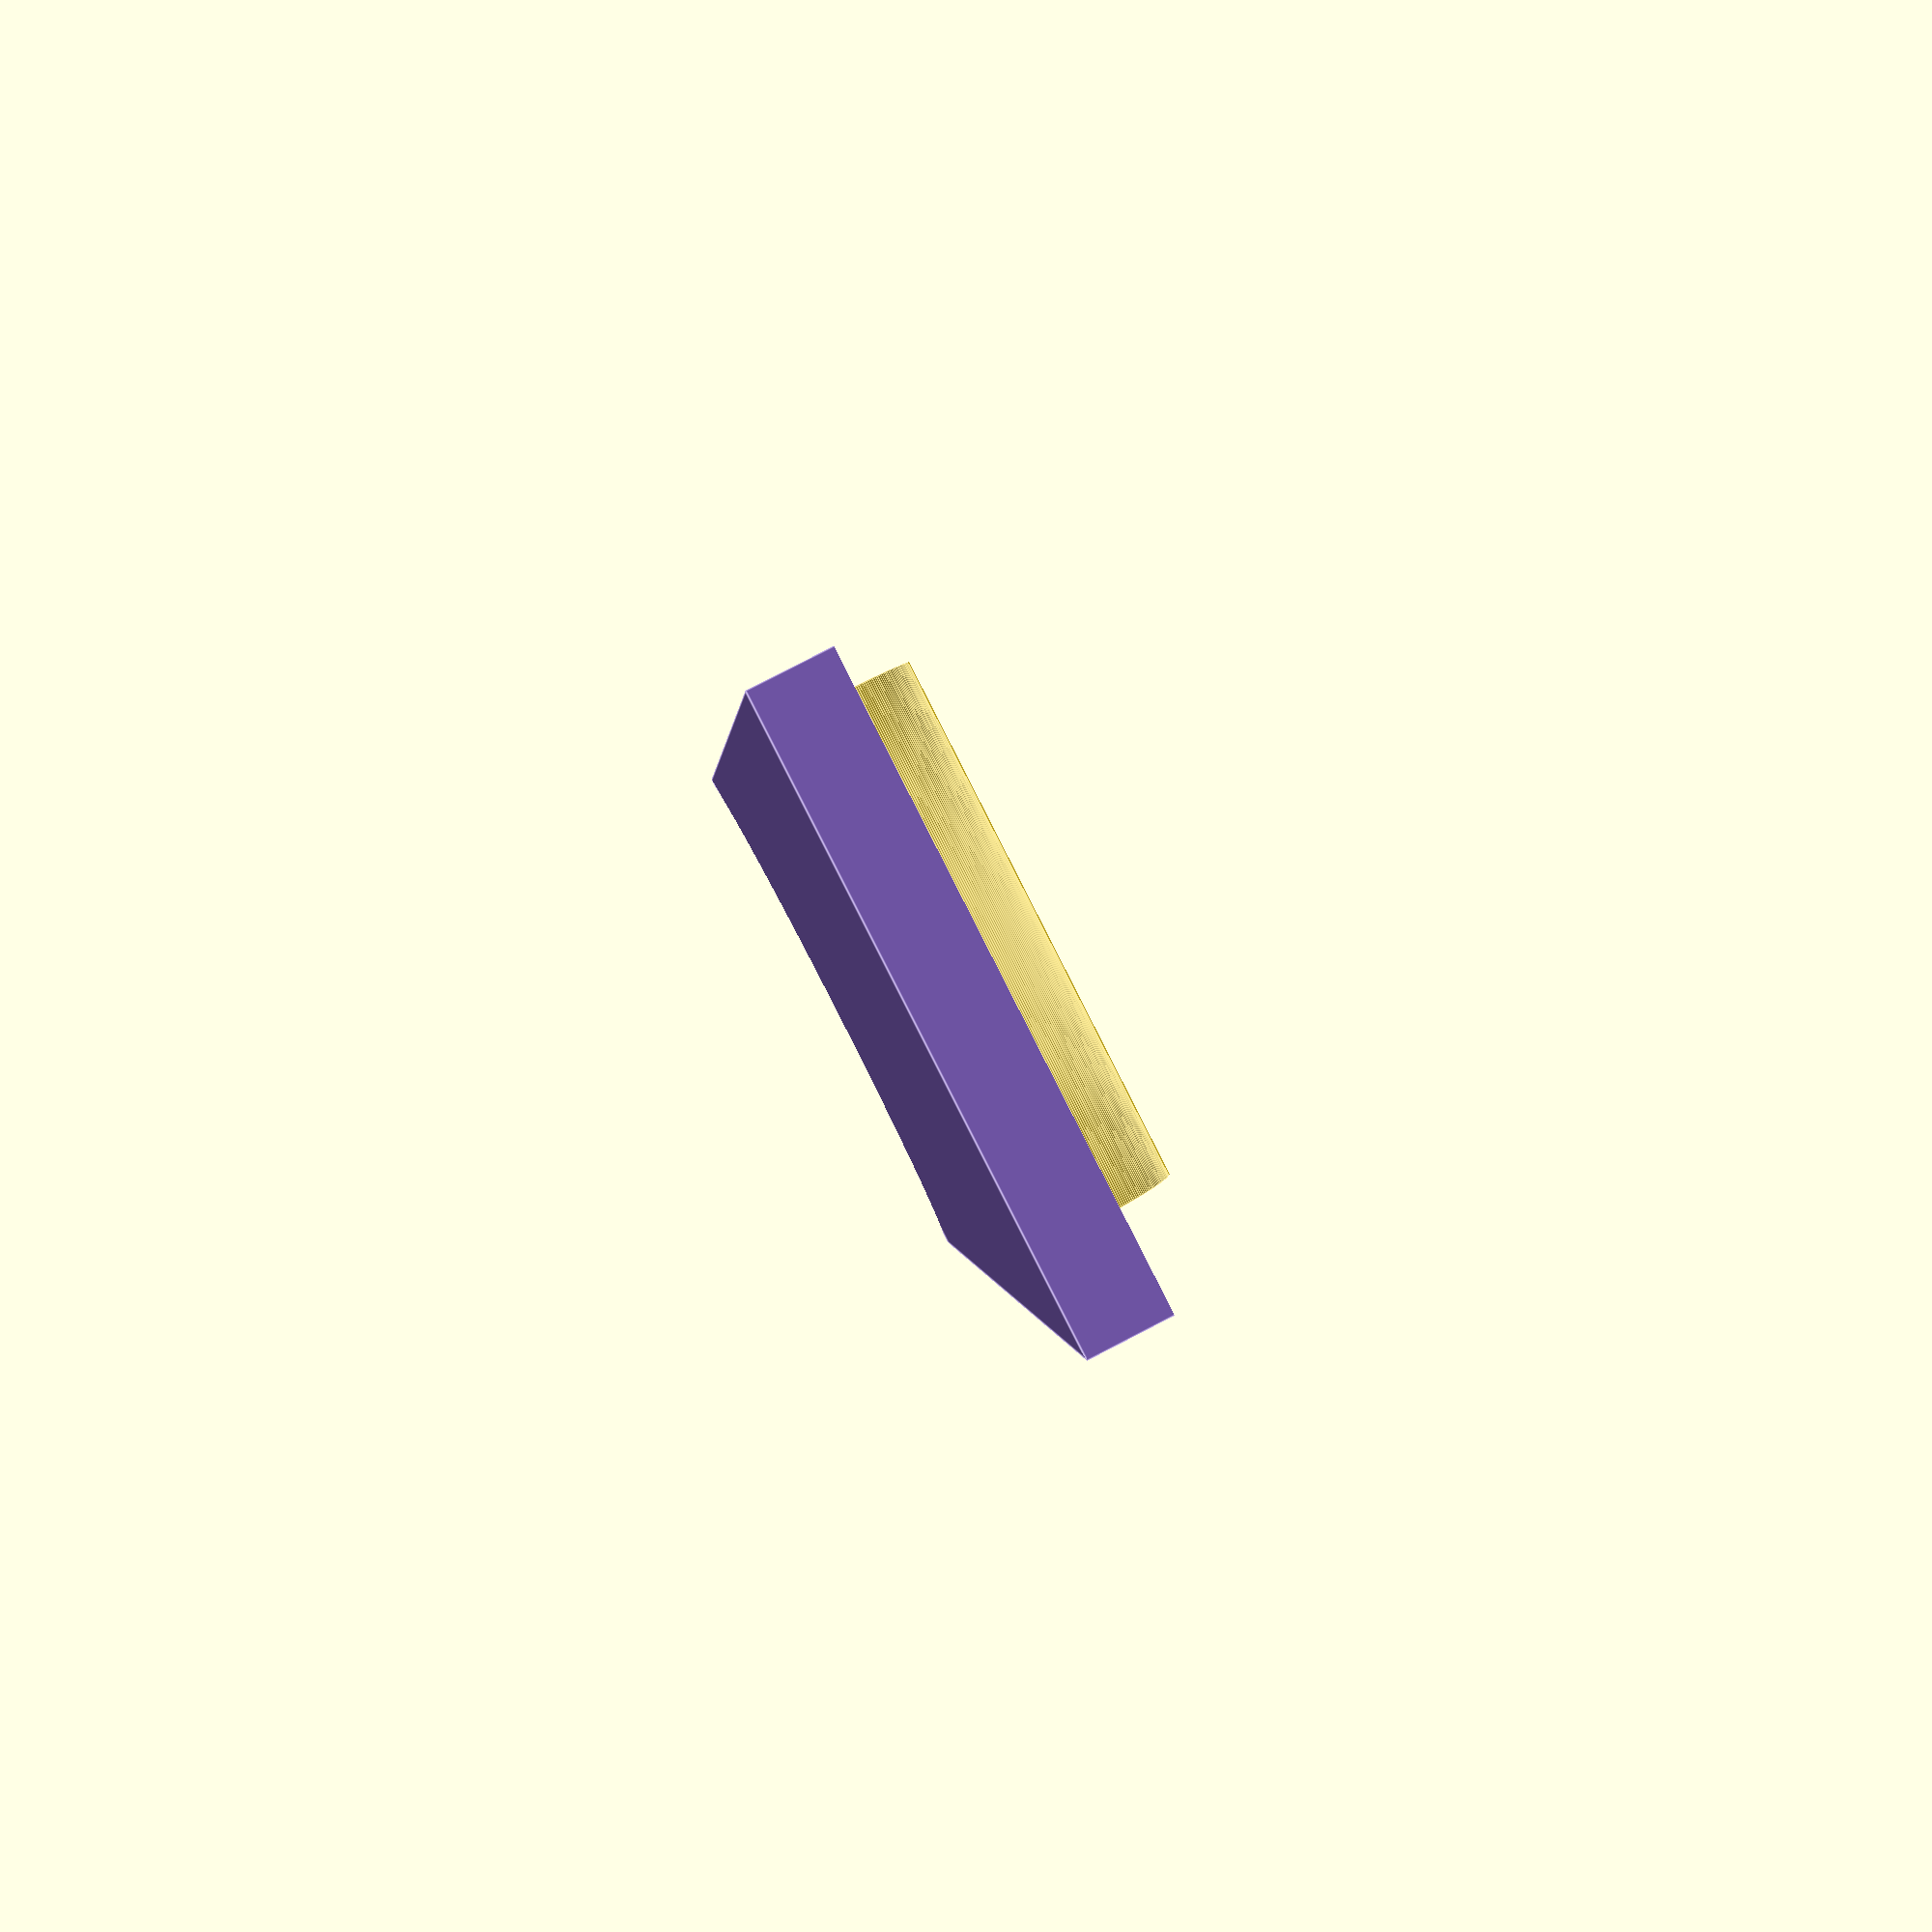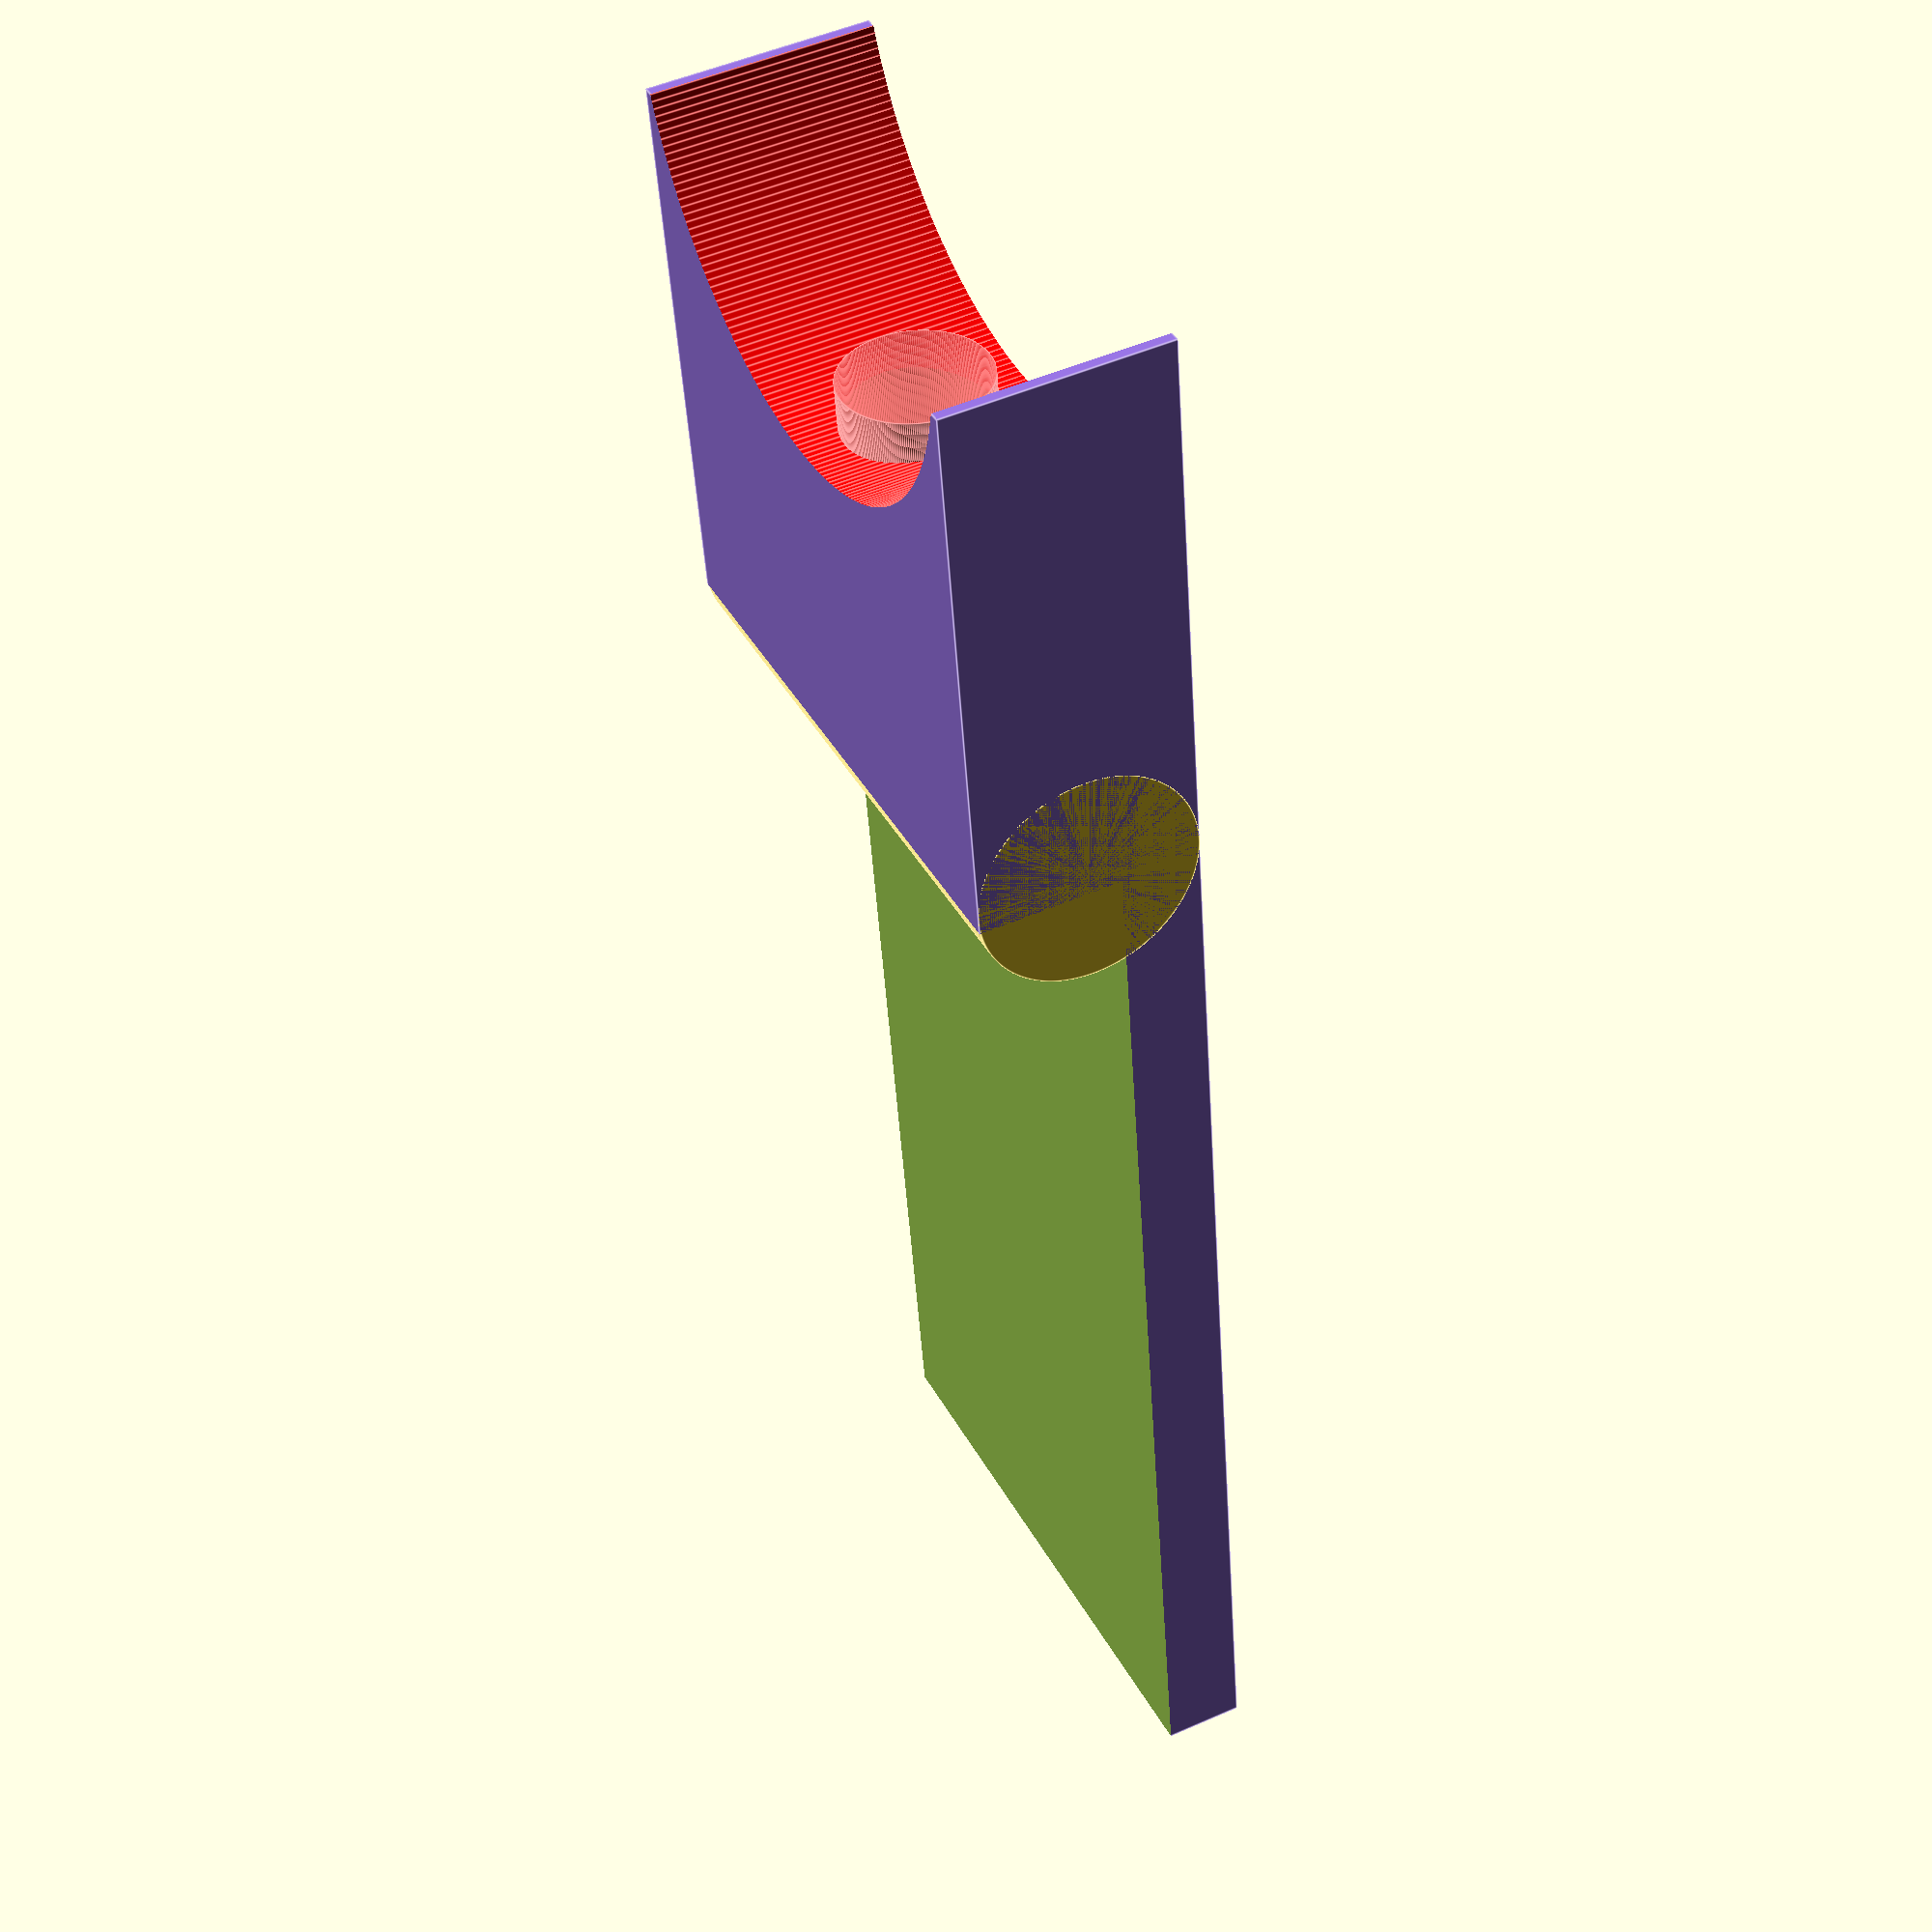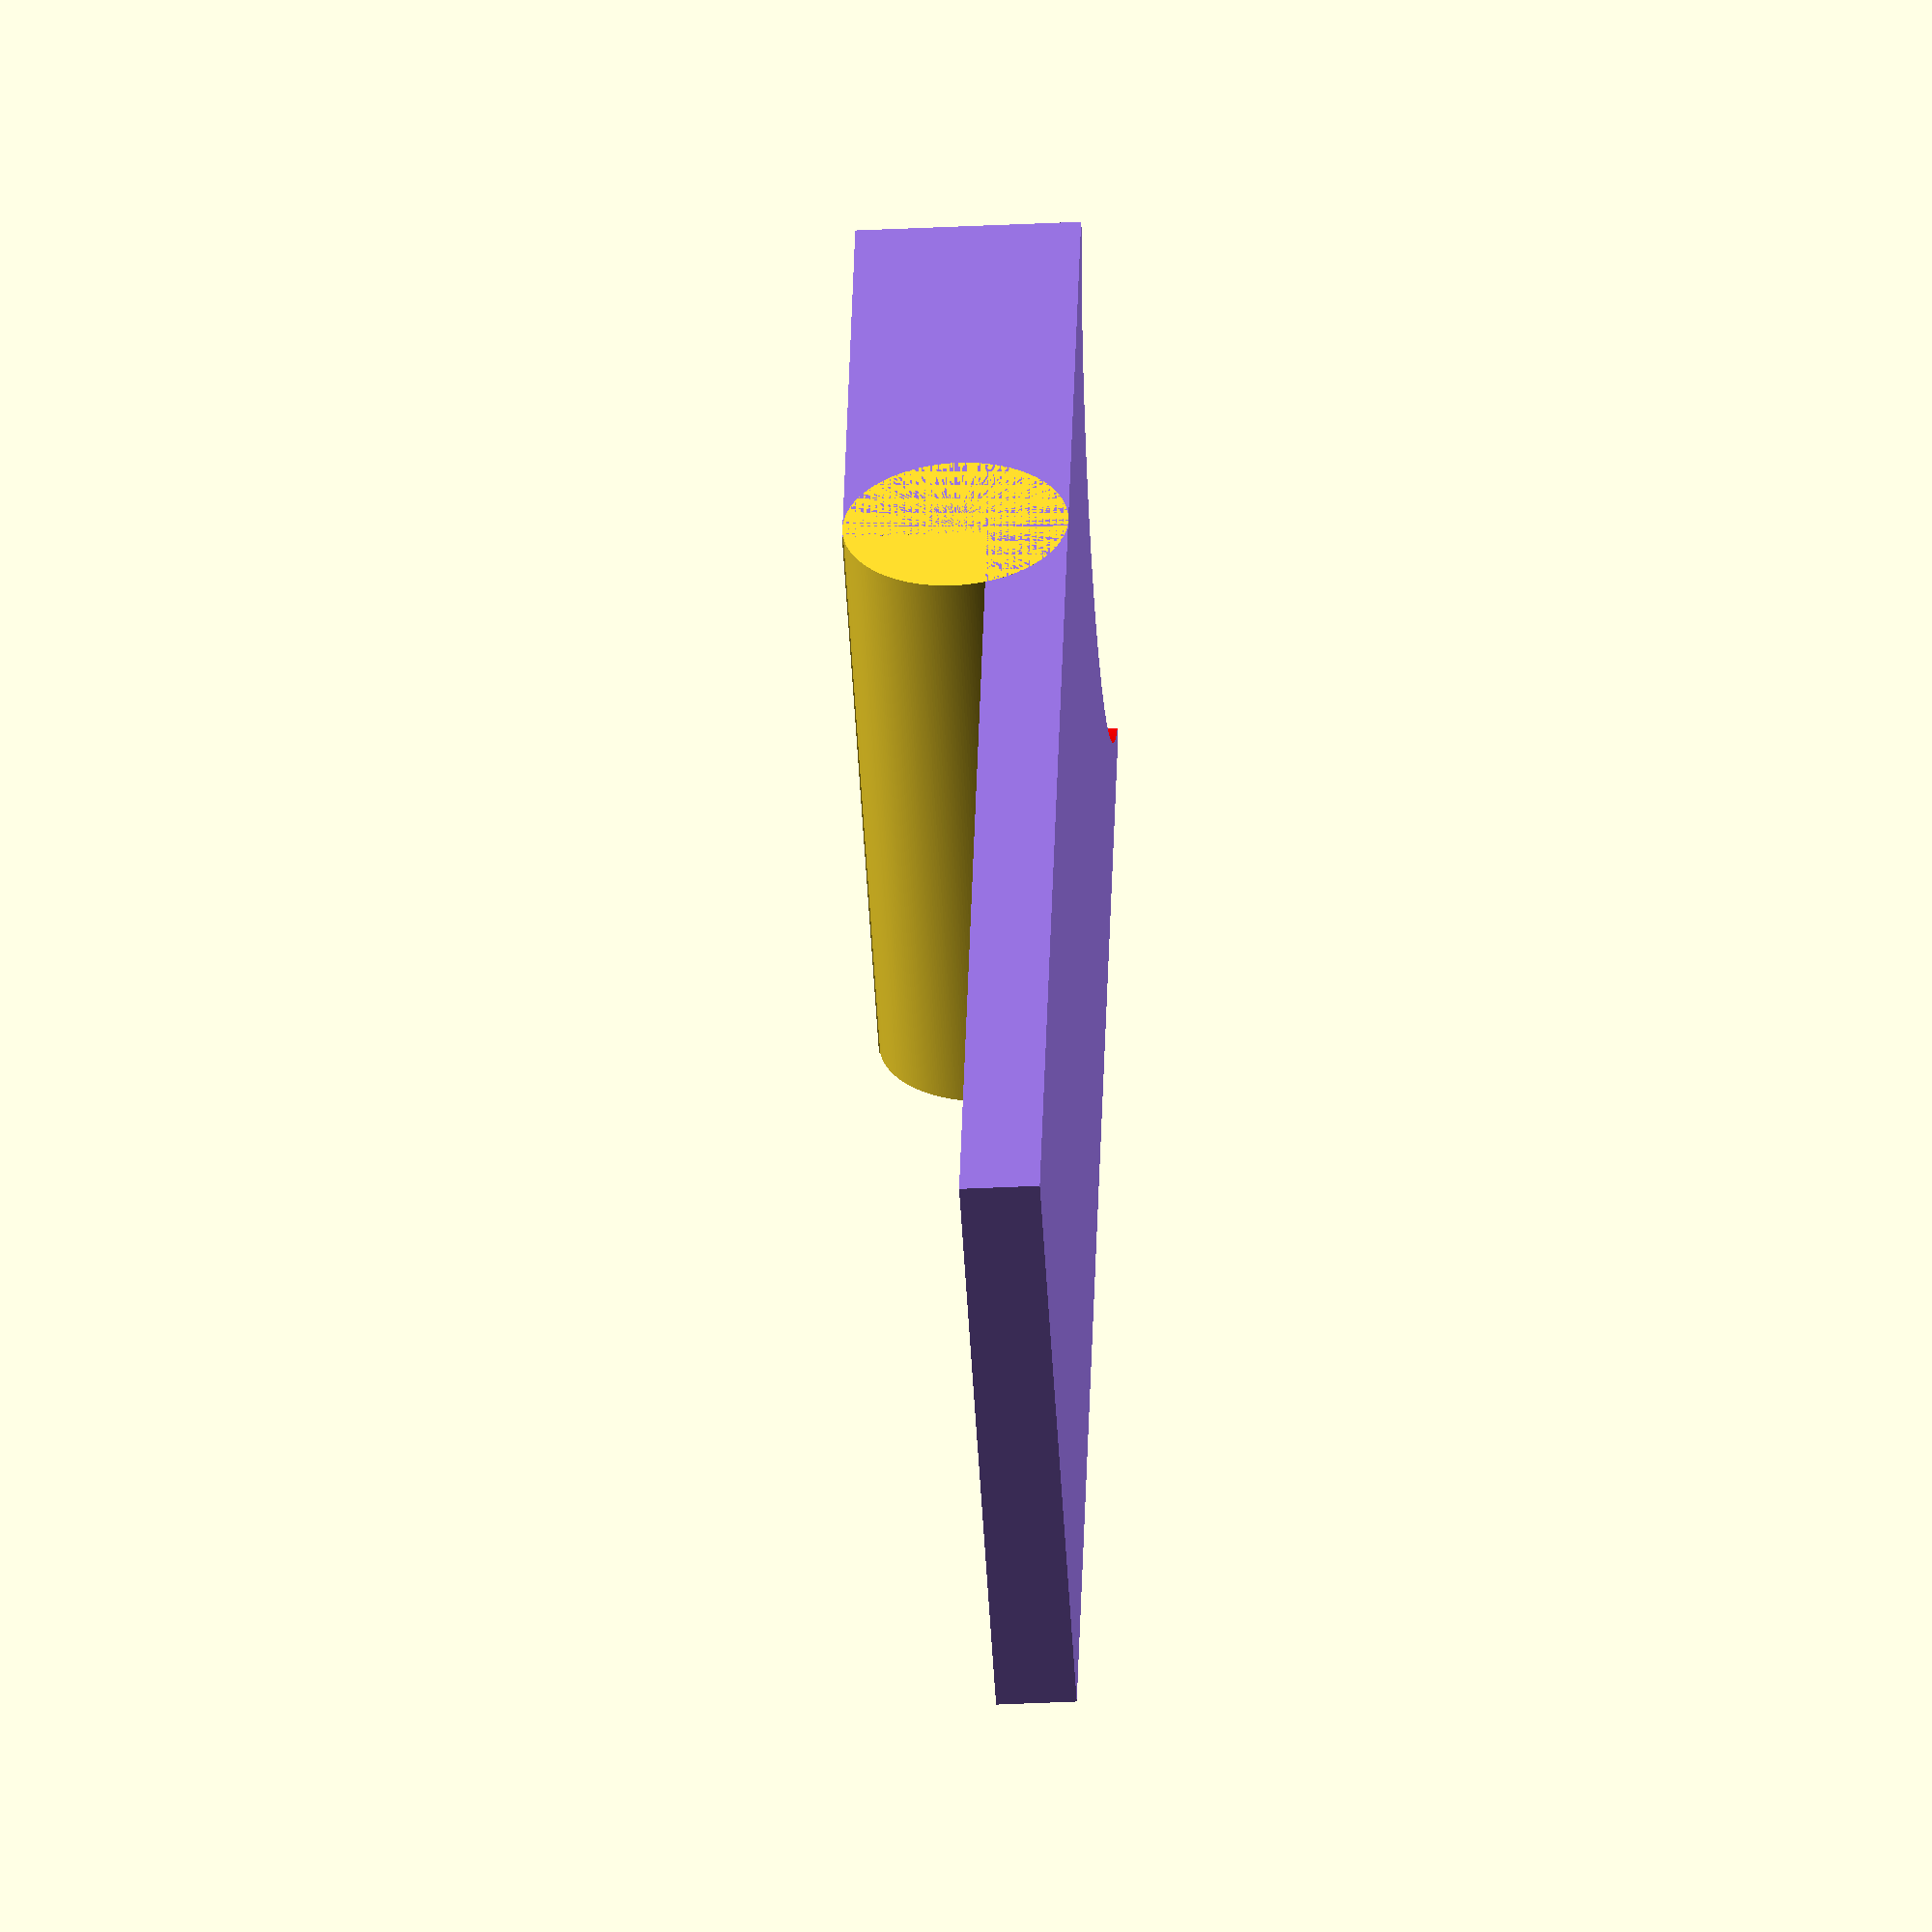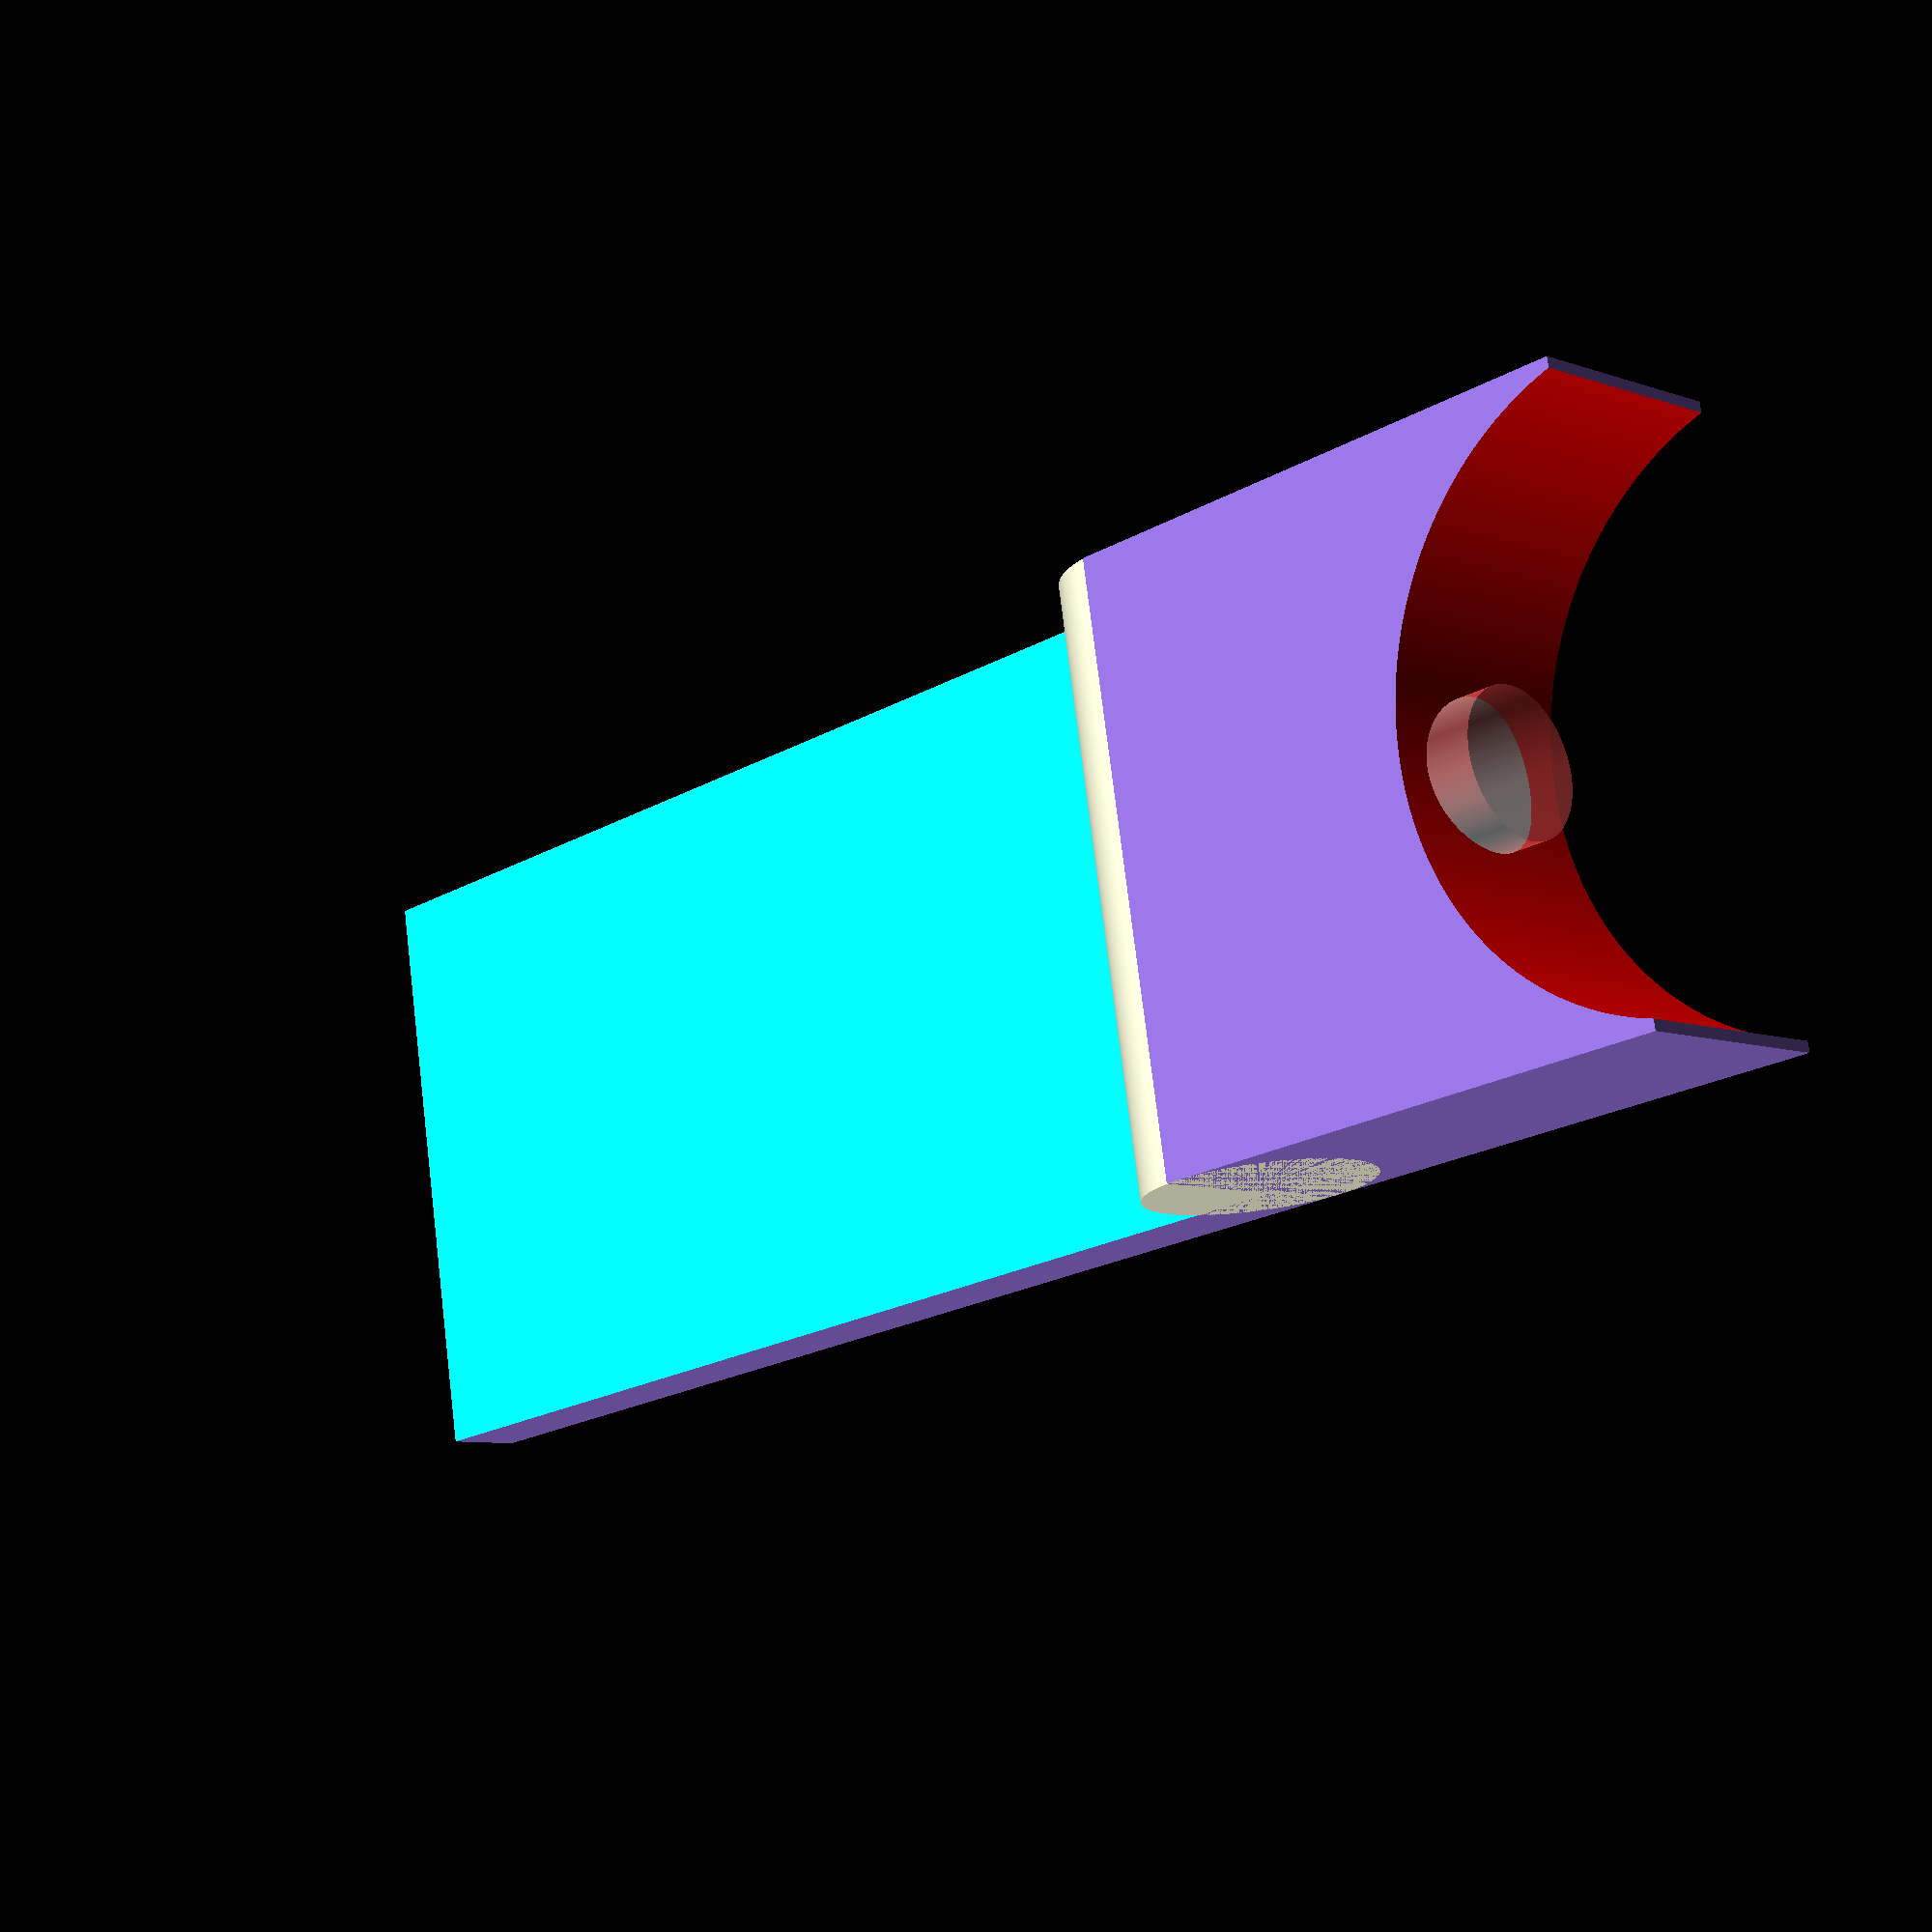
<openscad>
$fn=128;
x=55;                        
y=19;                                                          
z=9; // по этой переменной можно менять толщину всей модели              
z2=2.5;
//Цитозин                 
$fn=270;                    
difference(){
           
difference (){                                              
color("MediumPurple") translate ([0,0,0]) cube ([x,y,z-2], center=true);            
color("Red") translate ([-30,y/200000,-4]) cylinder (z,y/2,y/2);                
            
 }            
#rotate([0,90,0]) translate([0,0,-22]) cylinder(5,2.3,2.3); 
translate([-10,-10.5,-1]) cube([50,21,5]);
}

rotate([90,0,0]) translate([-10.5,0,-9.5]) cylinder(19,3.5,3.5);
</openscad>
<views>
elev=97.7 azim=81.5 roll=297.3 proj=p view=edges
elev=131.1 azim=261.6 roll=116.3 proj=p view=edges
elev=216.1 azim=248.9 roll=86.3 proj=o view=wireframe
elev=7.6 azim=170.3 roll=44.4 proj=p view=wireframe
</views>
